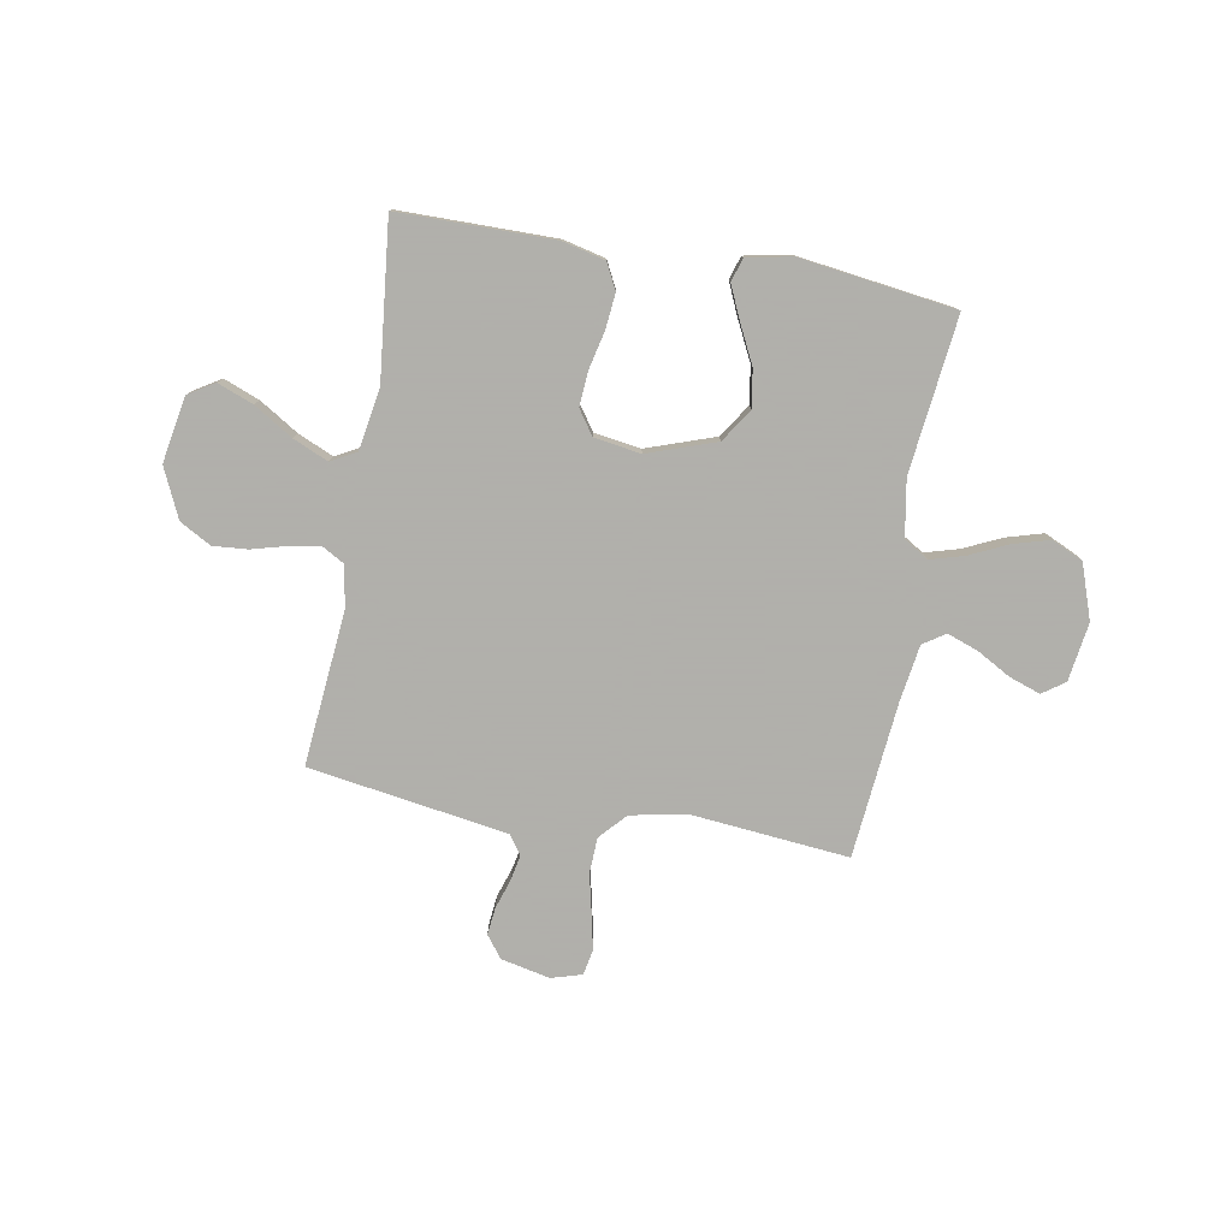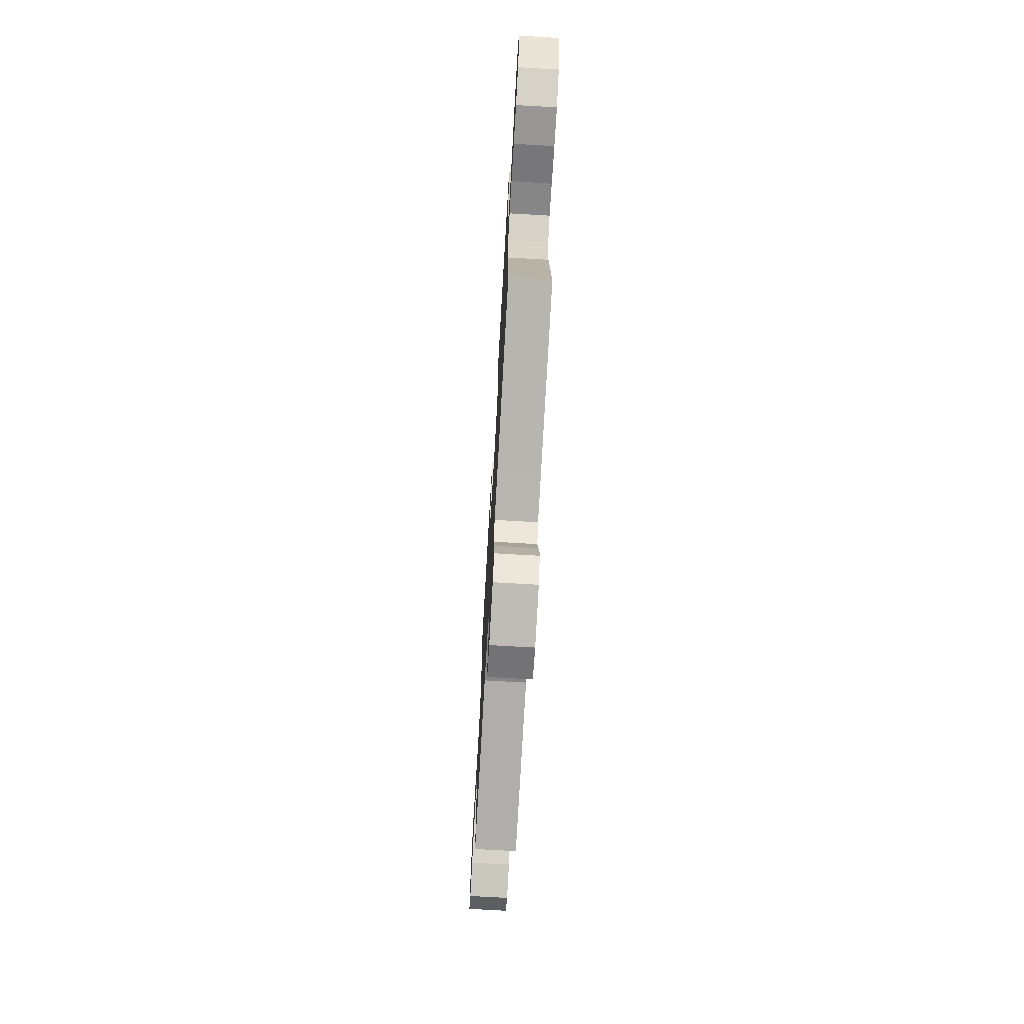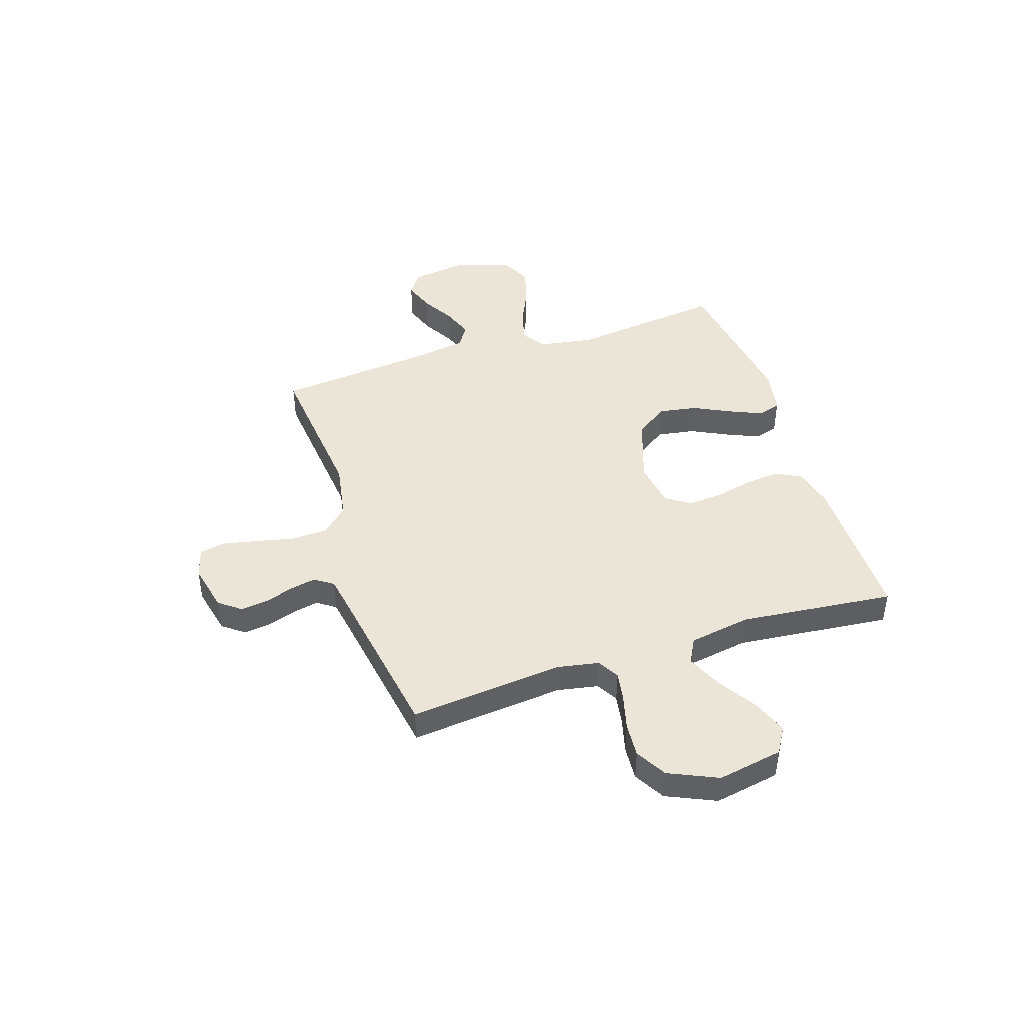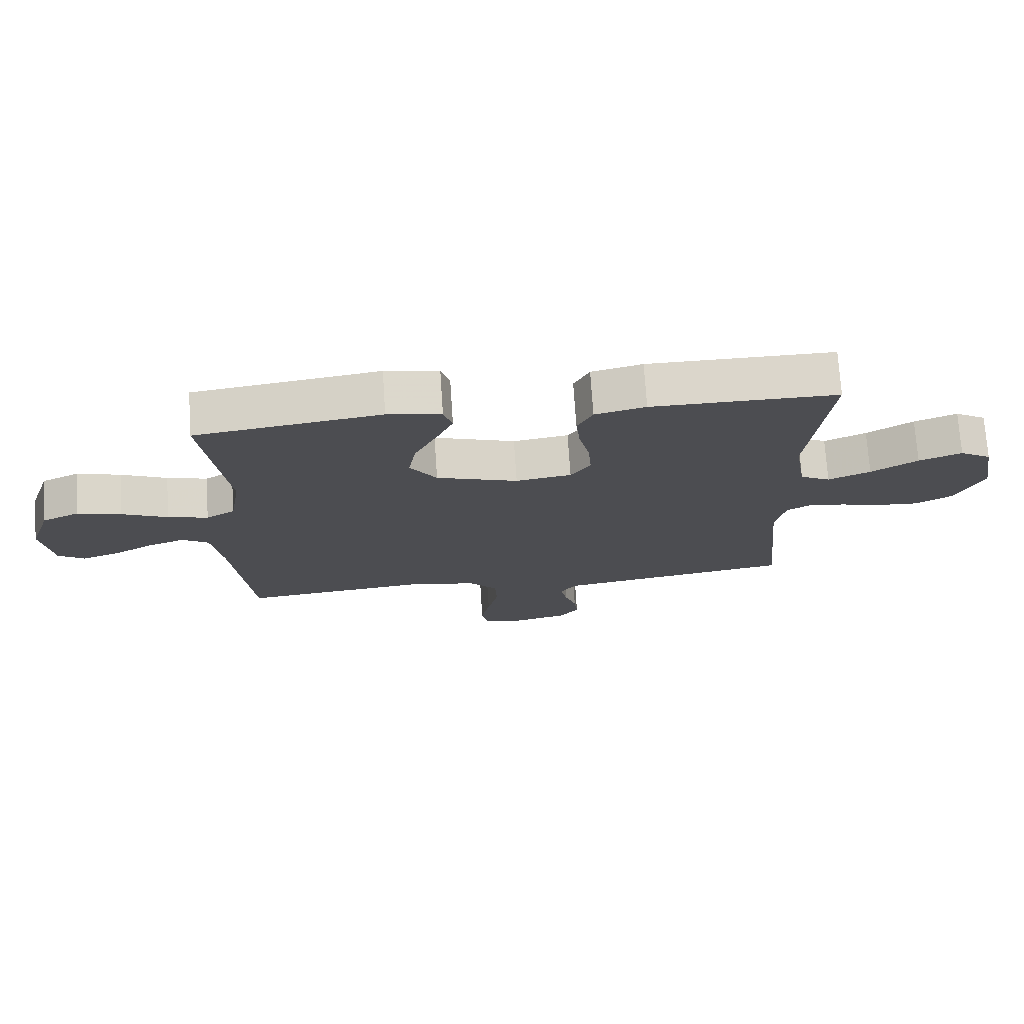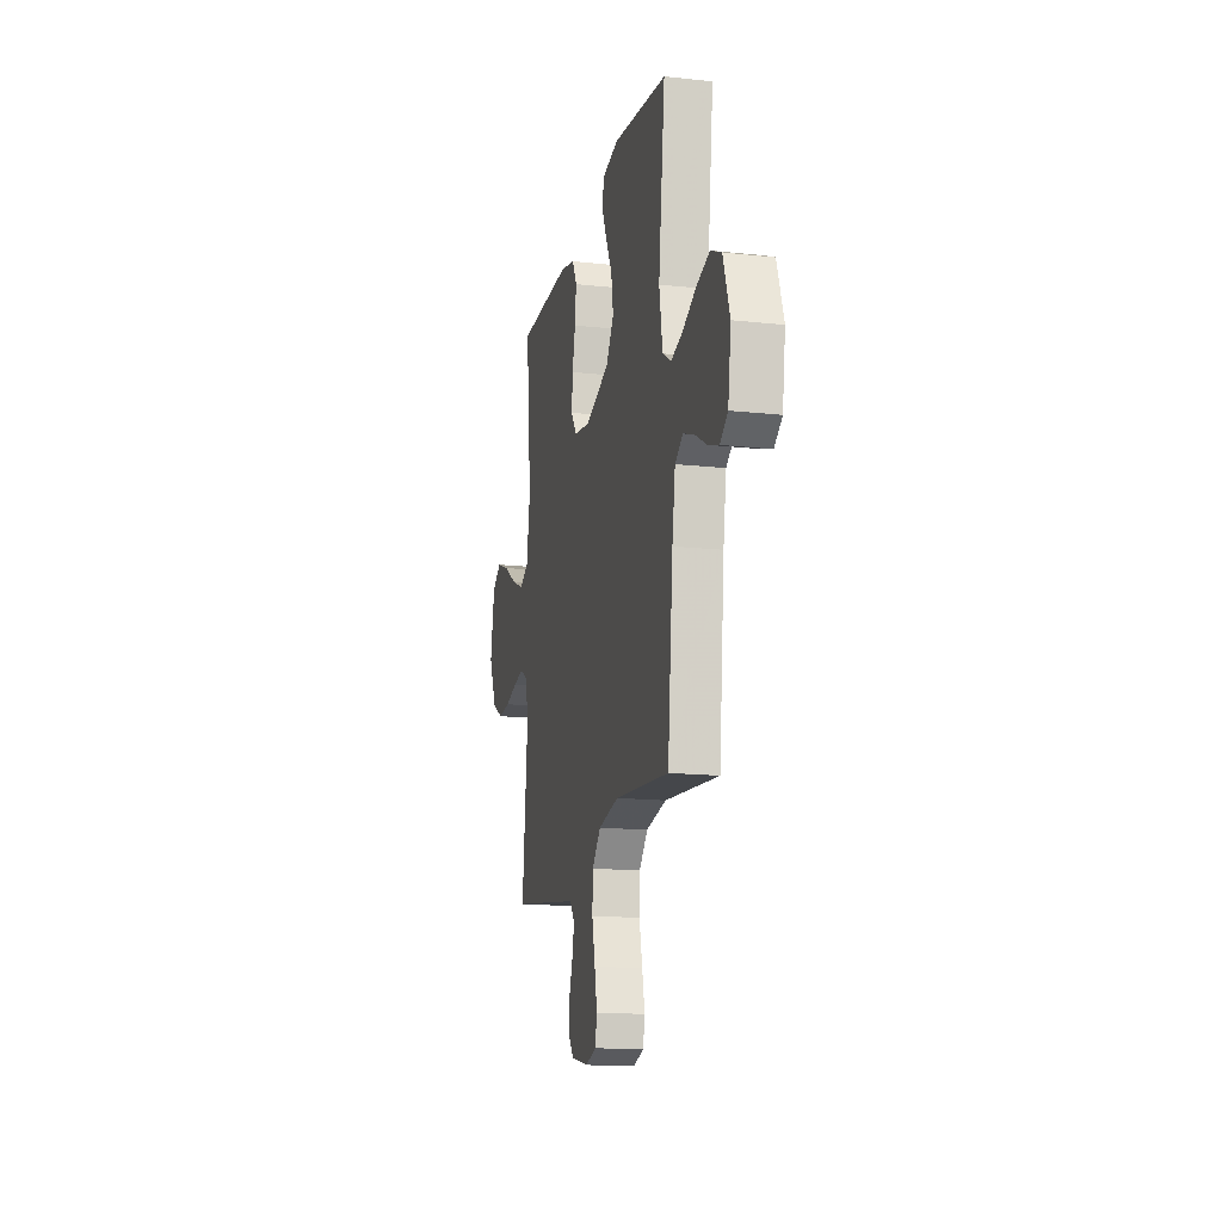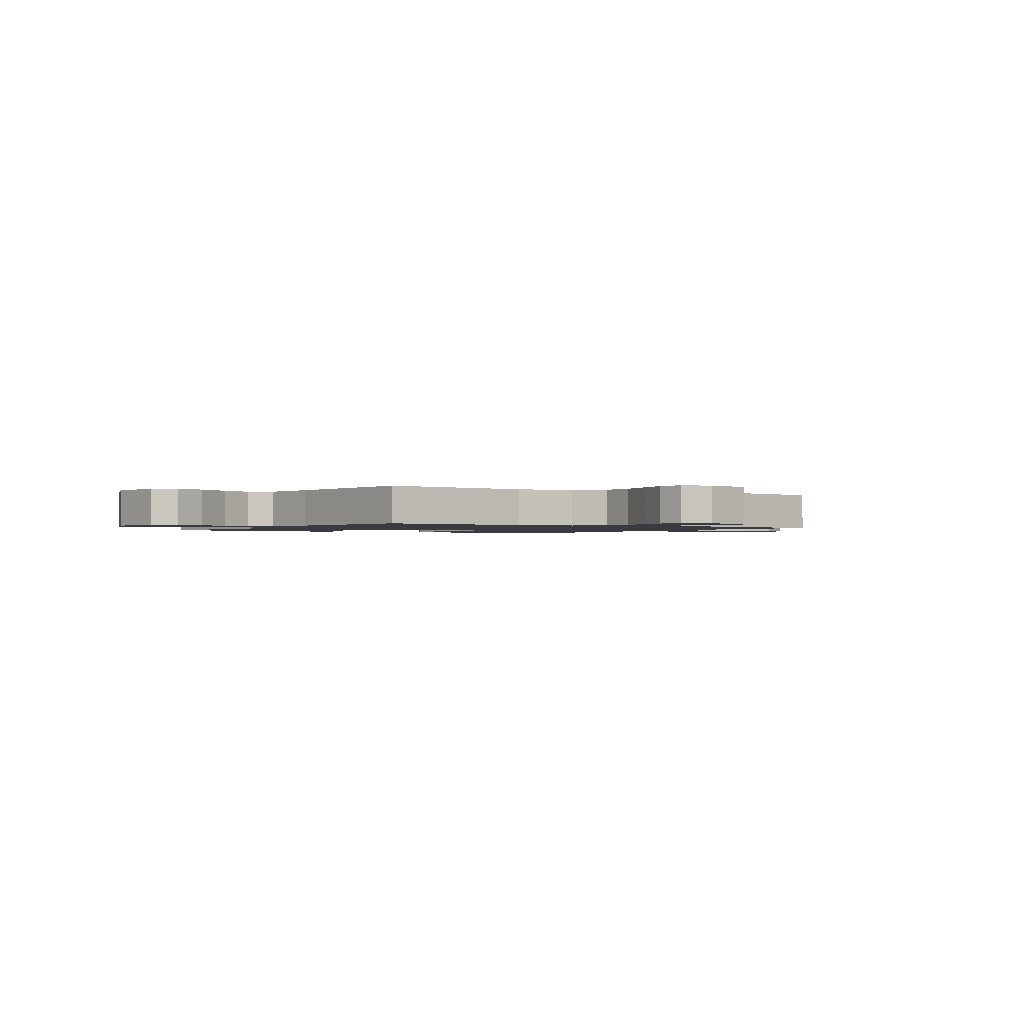
<metadata>
{"format":"obj","ext":"obj","renderer":"f3d","projection":"perspective","resolution":1024,"background":"white","views":[{"elev":-78.4,"azim":-9.8,"up":"+Y"},{"elev":-72.1,"azim":-93.3,"up":"+Z"},{"elev":44.3,"azim":-108.1,"up":"+Y"},{"elev":73.5,"azim":176.2,"up":"+Z"},{"elev":-16.1,"azim":77.3,"up":"+Z"},{"elev":-1.4,"azim":147.5,"up":"+Y"}]}
</metadata>
<code>
v -0.5 0.07 0.5
v -0.2 0.07 0.5
v -0.118 0.07 0.48
v -0.093 0.07 0.43
v -0.1 0.07 0.362
v -0.117 0.07 0.289
v -0.122 0.07 0.222
v -0.09 0.07 0.175
v 0 0.07 0.161
v 0.132 0.07 0.206
v 0.175 0.07 0.27
v 0.163 0.07 0.343
v 0.127 0.07 0.416
v 0.099 0.07 0.48
v 0.113 0.07 0.525
v 0.2 0.07 0.542
v 0.5 0.07 0.5
v 0.464 0.07 0.2
v 0.482 0.07 0.091
v 0.529 0.07 0.062
v 0.594 0.07 0.08
v 0.668 0.07 0.114
v 0.739 0.07 0.134
v 0.799 0.07 0.106
v 0.835 0.07 0
v 0.818 0.07 -0.113
v 0.775 0.07 -0.143
v 0.715 0.07 -0.122
v 0.65 0.07 -0.085
v 0.59 0.07 -0.063
v 0.547 0.07 -0.091
v 0.53 0.07 -0.2
v 0.5 0.07 -0.5
v 0.2 0.07 -0.47
v 0.088 0.07 -0.49
v 0.041 0.07 -0.541
v 0.038 0.07 -0.61
v 0.055 0.07 -0.686
v 0.069 0.07 -0.754
v 0.059 0.07 -0.803
v 0 0.07 -0.82
v -0.094 0.07 -0.799
v -0.126 0.07 -0.757
v -0.12 0.07 -0.704
v -0.101 0.07 -0.648
v -0.091 0.07 -0.598
v -0.116 0.07 -0.562
v -0.2 0.07 -0.548
v -0.5 0.07 -0.5
v -0.471 0.07 -0.2
v -0.486 0.07 -0.12
v -0.528 0.07 -0.096
v -0.586 0.07 -0.106
v -0.654 0.07 -0.124
v -0.721 0.07 -0.129
v -0.781 0.07 -0.095
v -0.824 0.07 0
v -0.801 0.07 0.127
v -0.75 0.07 0.158
v -0.681 0.07 0.131
v -0.606 0.07 0.084
v -0.538 0.07 0.054
v -0.489 0.07 0.08
v -0.469 0.07 0.2
v -0.5 0 0.5
v -0.2 0 0.5
v -0.118 0 0.48
v -0.093 0 0.43
v -0.1 0 0.362
v -0.117 0 0.289
v -0.122 0 0.222
v -0.09 0 0.175
v 0 0 0.161
v 0.132 0 0.206
v 0.175 0 0.27
v 0.163 0 0.343
v 0.127 0 0.416
v 0.099 0 0.48
v 0.113 0 0.525
v 0.2 0 0.542
v 0.5 0 0.5
v 0.464 0 0.2
v 0.482 0 0.091
v 0.529 0 0.062
v 0.594 0 0.08
v 0.668 0 0.114
v 0.739 0 0.134
v 0.799 0 0.106
v 0.835 0 0
v 0.818 0 -0.113
v 0.775 0 -0.143
v 0.715 0 -0.122
v 0.65 0 -0.085
v 0.59 0 -0.063
v 0.547 0 -0.091
v 0.53 0 -0.2
v 0.5 0 -0.5
v 0.2 0 -0.47
v 0.088 0 -0.49
v 0.041 0 -0.541
v 0.038 0 -0.61
v 0.055 0 -0.686
v 0.069 0 -0.754
v 0.059 0 -0.803
v 0 0 -0.82
v -0.094 0 -0.799
v -0.126 0 -0.757
v -0.12 0 -0.704
v -0.101 0 -0.648
v -0.091 0 -0.598
v -0.116 0 -0.562
v -0.2 0 -0.548
v -0.5 0 -0.5
v -0.471 0 -0.2
v -0.486 0 -0.12
v -0.528 0 -0.096
v -0.586 0 -0.106
v -0.654 0 -0.124
v -0.721 0 -0.129
v -0.781 0 -0.095
v -0.824 0 0
v -0.801 0 0.127
v -0.75 0 0.158
v -0.681 0 0.131
v -0.606 0 0.084
v -0.538 0 0.054
v -0.489 0 0.08
v -0.469 0 0.2
f 58 59 60 61
f 58 61 62
f 57 58 62
f 56 57 62
f 53 54 55 56
f 52 53 56 62
f 51 52 62 63
f 48 49 50
f 47 48 50 51
f 42 43 44 45
f 42 45 46
f 41 42 46
f 40 41 46
f 37 38 39 40
f 37 40 46 47
f 32 33 34
f 31 32 34 35
f 26 27 28 29
f 26 29 30
f 25 26 30
f 24 25 30
f 21 22 23 24
f 20 21 24 30
f 19 20 30 31
f 15 16 17 18
f 15 18 19
f 12 13 14 15
f 12 15 19 31
f 3 4 5 6
f 3 6 7
f 64 1 2 3
f 64 3 7
f 63 64 7 8
f 51 63 8 9
f 36 37 47 51
f 35 36 51 9
f 31 35 9 10
f 11 12 31
f 10 11 31
f 125 124 123 122
f 126 125 122
f 126 122 121
f 126 121 120
f 120 119 118 117
f 126 120 117 116
f 127 126 116 115
f 114 113 112
f 115 114 112 111
f 109 108 107 106
f 110 109 106
f 110 106 105
f 110 105 104
f 104 103 102 101
f 111 110 104 101
f 98 97 96
f 99 98 96 95
f 93 92 91 90
f 94 93 90
f 94 90 89
f 94 89 88
f 88 87 86 85
f 94 88 85 84
f 95 94 84 83
f 82 81 80 79
f 83 82 79
f 79 78 77 76
f 95 83 79 76
f 70 69 68 67
f 71 70 67
f 67 66 65 128
f 71 67 128
f 72 71 128 127
f 73 72 127 115
f 115 111 101 100
f 73 115 100 99
f 74 73 99 95
f 95 76 75
f 95 75 74
f 1 65 66 2
f 2 66 67 3
f 3 67 68 4
f 4 68 69 5
f 5 69 70 6
f 6 70 71 7
f 7 71 72 8
f 8 72 73 9
f 9 73 74 10
f 10 74 75 11
f 11 75 76 12
f 12 76 77 13
f 13 77 78 14
f 14 78 79 15
f 15 79 80 16
f 16 80 81 17
f 17 81 82 18
f 18 82 83 19
f 19 83 84 20
f 20 84 85 21
f 21 85 86 22
f 22 86 87 23
f 23 87 88 24
f 24 88 89 25
f 25 89 90 26
f 26 90 91 27
f 27 91 92 28
f 28 92 93 29
f 29 93 94 30
f 30 94 95 31
f 31 95 96 32
f 32 96 97 33
f 33 97 98 34
f 34 98 99 35
f 35 99 100 36
f 36 100 101 37
f 37 101 102 38
f 38 102 103 39
f 39 103 104 40
f 40 104 105 41
f 41 105 106 42
f 42 106 107 43
f 43 107 108 44
f 44 108 109 45
f 45 109 110 46
f 46 110 111 47
f 47 111 112 48
f 48 112 113 49
f 49 113 114 50
f 50 114 115 51
f 51 115 116 52
f 52 116 117 53
f 53 117 118 54
f 54 118 119 55
f 55 119 120 56
f 56 120 121 57
f 57 121 122 58
f 58 122 123 59
f 59 123 124 60
f 60 124 125 61
f 61 125 126 62
f 62 126 127 63
f 63 127 128 64
f 64 128 65 1

</code>
